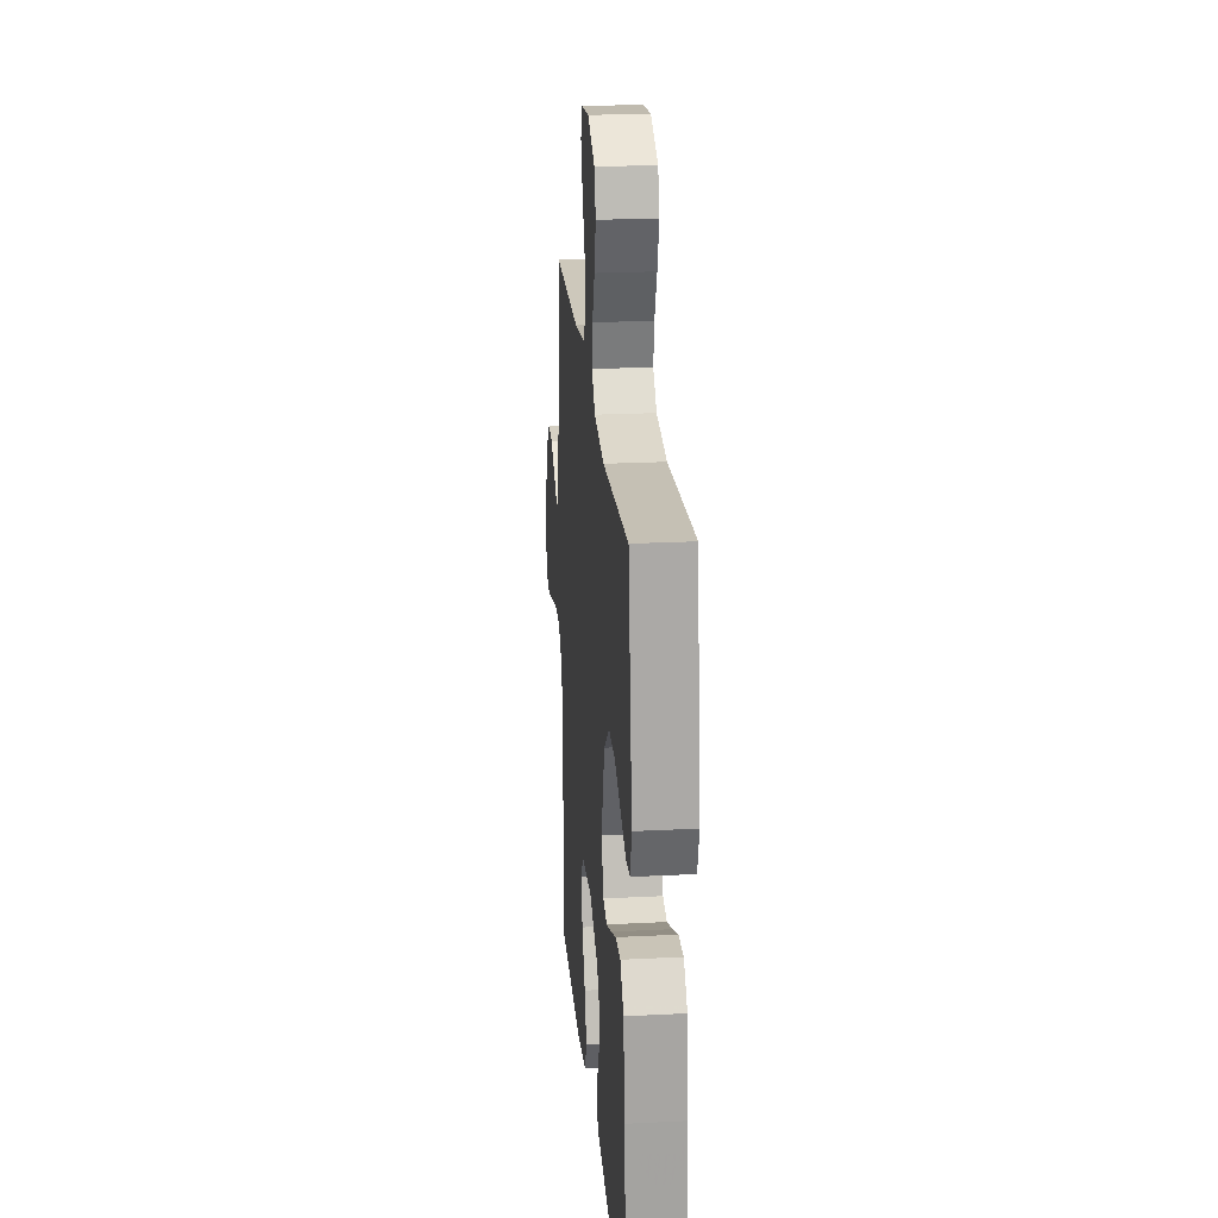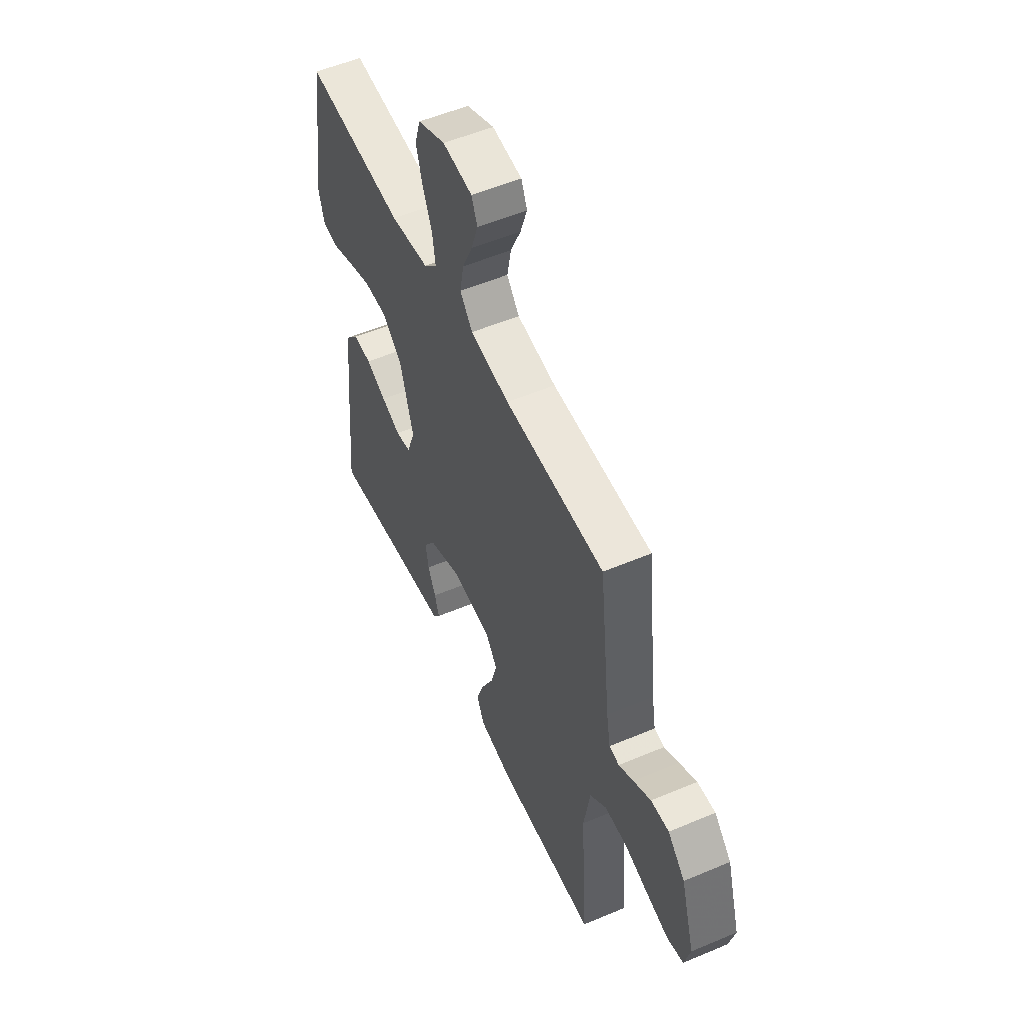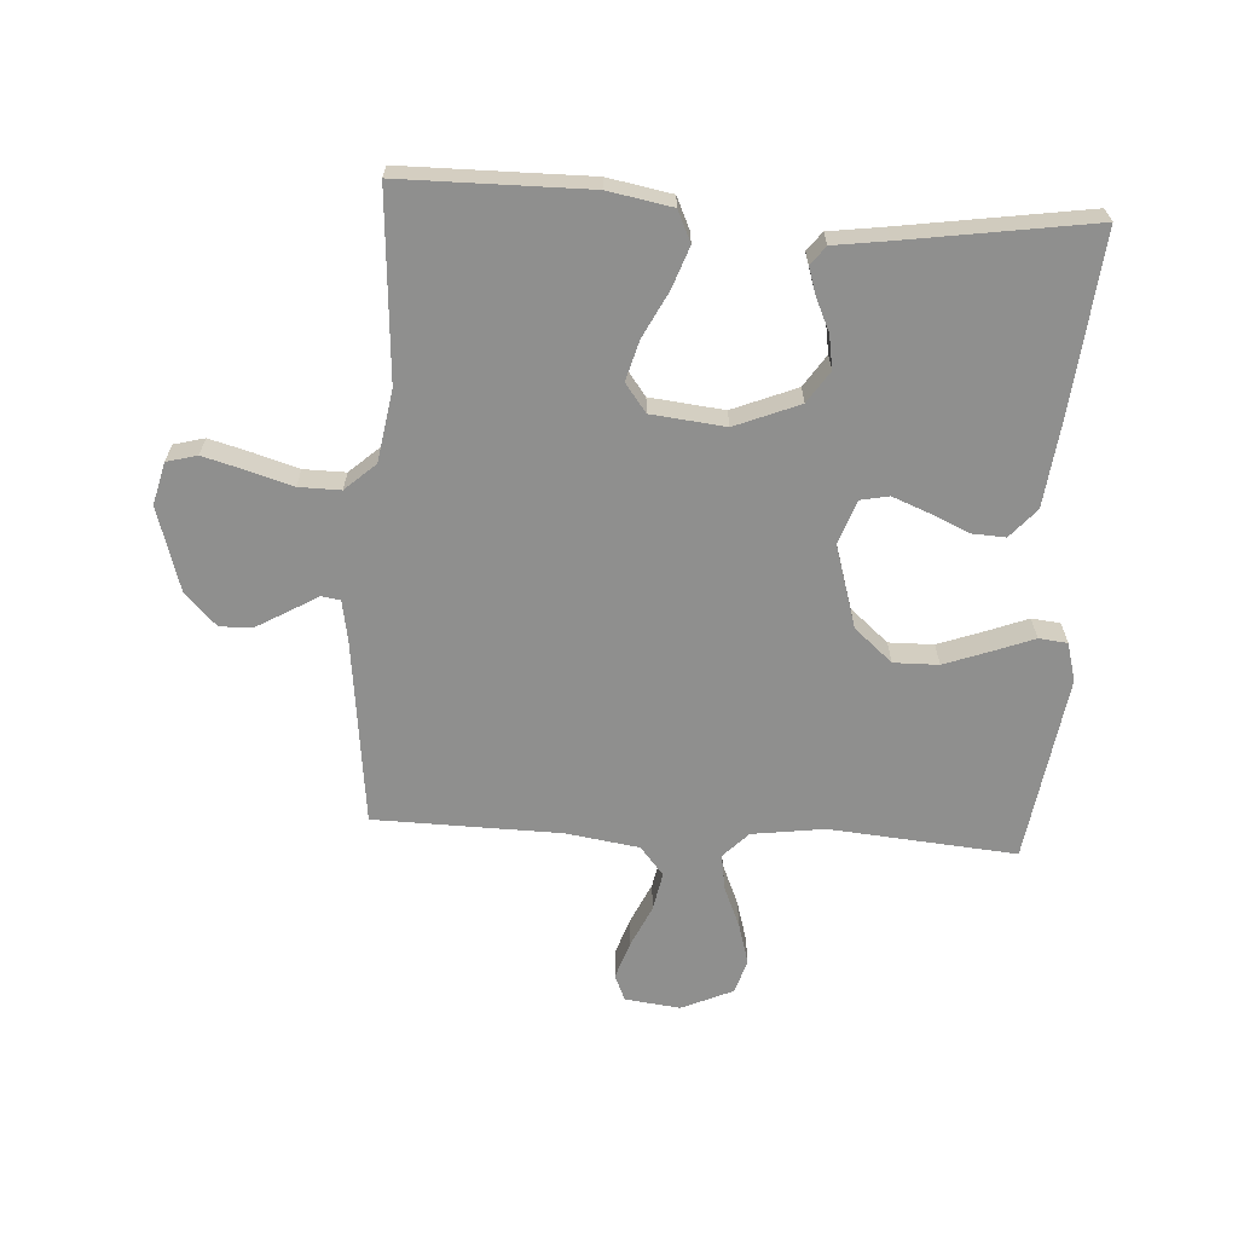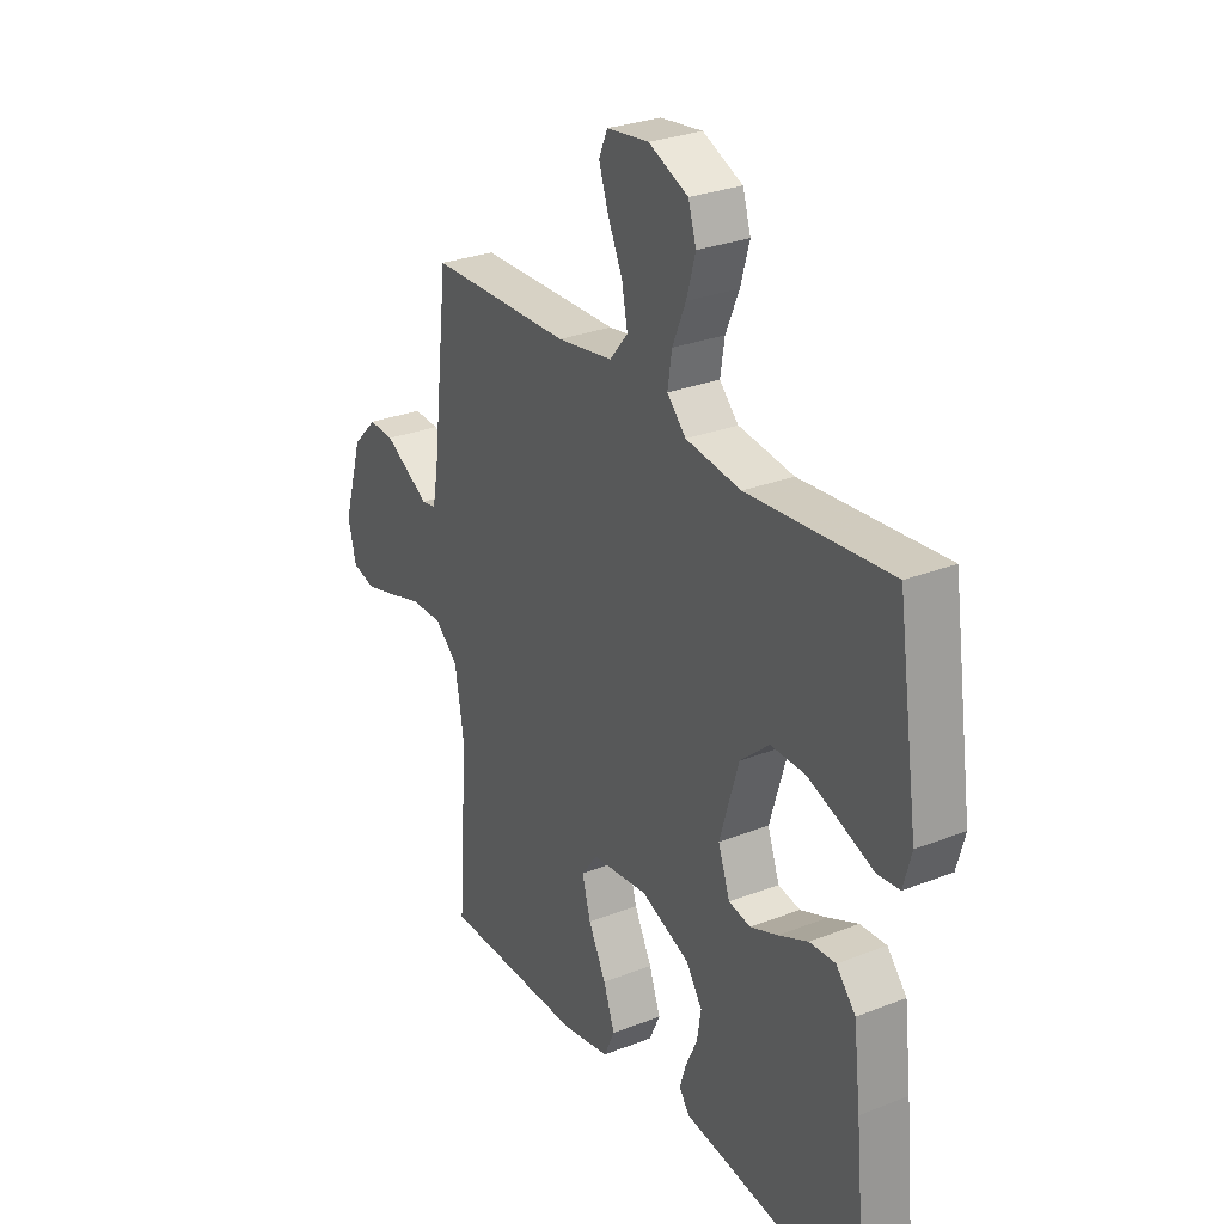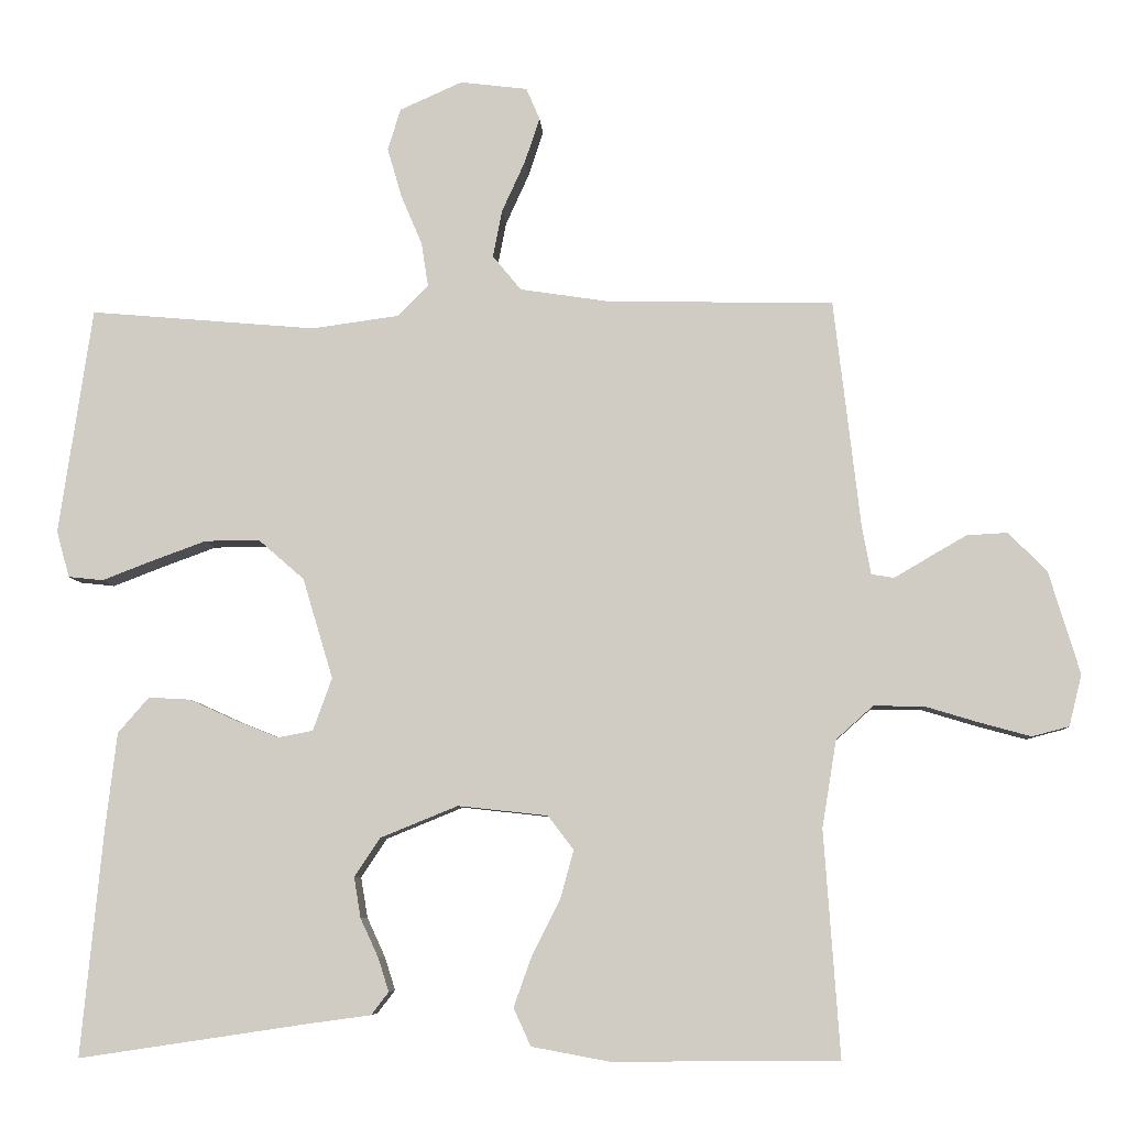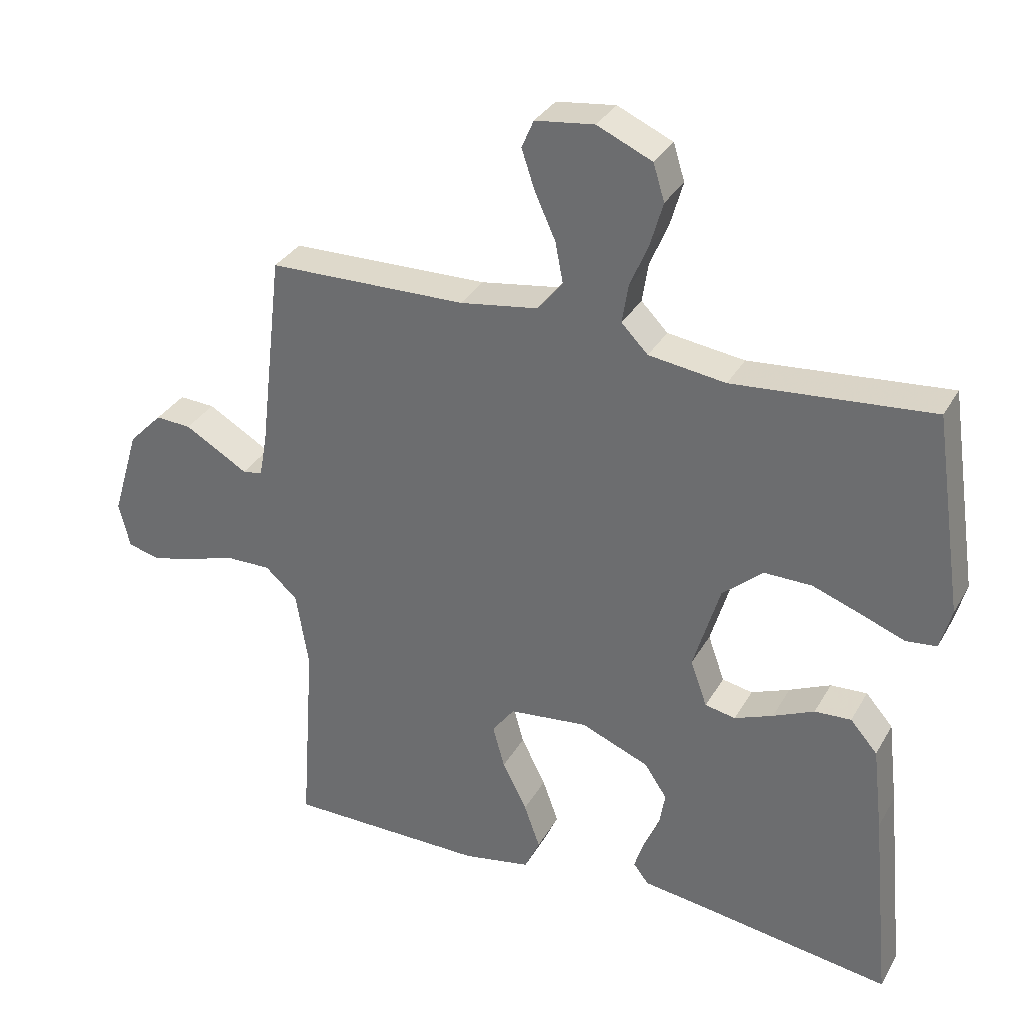
<metadata>
{"format":"obj","ext":"obj","renderer":"f3d","projection":"perspective","resolution":1024,"background":"white","views":[{"elev":23.2,"azim":-94.9,"up":"+Z"},{"elev":54.0,"azim":65.8,"up":"+Z"},{"elev":-65.1,"azim":176.5,"up":"+Y"},{"elev":28.5,"azim":-120.6,"up":"+Z"},{"elev":-6.9,"azim":3.4,"up":"+Z"},{"elev":32.5,"azim":-154.6,"up":"+Z"}]}
</metadata>
<code>
v -0.5 0.07 -0.5
v -0.471 0.07 -0.2
v -0.456 0.07 -0.072
v -0.415 0.07 -0.025
v -0.36 0.07 -0.028
v -0.298 0.07 -0.056
v -0.24 0.07 -0.079
v -0.194 0.07 -0.07
v -0.169 0.07 0
v -0.209 0.07 0.133
v -0.27 0.07 0.186
v -0.342 0.07 0.185
v -0.416 0.07 0.158
v -0.481 0.07 0.133
v -0.527 0.07 0.138
v -0.544 0.07 0.2
v -0.5 0.07 0.5
v -0.2 0.07 0.474
v -0.084 0.07 0.49
v -0.044 0.07 0.531
v -0.053 0.07 0.589
v -0.081 0.07 0.655
v -0.1 0.07 0.721
v -0.083 0.07 0.776
v 0 0.07 0.813
v 0.089 0.07 0.802
v 0.107 0.07 0.76
v 0.087 0.07 0.7
v 0.056 0.07 0.632
v 0.044 0.07 0.57
v 0.082 0.07 0.524
v 0.2 0.07 0.506
v 0.5 0.07 0.5
v 0.535 0.07 0.2
v 0.547 0.07 0.134
v 0.577 0.07 0.129
v 0.621 0.07 0.155
v 0.673 0.07 0.185
v 0.727 0.07 0.188
v 0.778 0.07 0.136
v 0.819 0.07 0
v 0.802 0.07 -0.068
v 0.753 0.07 -0.081
v 0.687 0.07 -0.063
v 0.614 0.07 -0.041
v 0.547 0.07 -0.04
v 0.498 0.07 -0.084
v 0.479 0.07 -0.2
v 0.5 0.07 -0.5
v 0.2 0.07 -0.502
v 0.097 0.07 -0.483
v 0.074 0.07 -0.433
v 0.098 0.07 -0.366
v 0.135 0.07 -0.293
v 0.153 0.07 -0.228
v 0.119 0.07 -0.183
v 0 0.07 -0.17
v -0.103 0.07 -0.212
v -0.137 0.07 -0.263
v -0.128 0.07 -0.317
v -0.104 0.07 -0.369
v -0.09 0.07 -0.413
v -0.113 0.07 -0.443
v -0.2 0.07 -0.455
v -0.5 0 -0.5
v -0.471 0 -0.2
v -0.456 0 -0.072
v -0.415 0 -0.025
v -0.36 0 -0.028
v -0.298 0 -0.056
v -0.24 0 -0.079
v -0.194 0 -0.07
v -0.169 0 0
v -0.209 0 0.133
v -0.27 0 0.186
v -0.342 0 0.185
v -0.416 0 0.158
v -0.481 0 0.133
v -0.527 0 0.138
v -0.544 0 0.2
v -0.5 0 0.5
v -0.2 0 0.474
v -0.084 0 0.49
v -0.044 0 0.531
v -0.053 0 0.589
v -0.081 0 0.655
v -0.1 0 0.721
v -0.083 0 0.776
v 0 0 0.813
v 0.089 0 0.802
v 0.107 0 0.76
v 0.087 0 0.7
v 0.056 0 0.632
v 0.044 0 0.57
v 0.082 0 0.524
v 0.2 0 0.506
v 0.5 0 0.5
v 0.535 0 0.2
v 0.547 0 0.134
v 0.577 0 0.129
v 0.621 0 0.155
v 0.673 0 0.185
v 0.727 0 0.188
v 0.778 0 0.136
v 0.819 0 0
v 0.802 0 -0.068
v 0.753 0 -0.081
v 0.687 0 -0.063
v 0.614 0 -0.041
v 0.547 0 -0.04
v 0.498 0 -0.084
v 0.479 0 -0.2
v 0.5 0 -0.5
v 0.2 0 -0.502
v 0.097 0 -0.483
v 0.074 0 -0.433
v 0.098 0 -0.366
v 0.135 0 -0.293
v 0.153 0 -0.228
v 0.119 0 -0.183
v 0 0 -0.17
v -0.103 0 -0.212
v -0.137 0 -0.263
v -0.128 0 -0.317
v -0.104 0 -0.369
v -0.09 0 -0.413
v -0.113 0 -0.443
v -0.2 0 -0.455
f 62 63 64
f 61 62 64
f 60 61 64
f 4 5 6
f 3 4 6
f 2 3 6
f 1 2 6
f 64 1 6
f 60 64 6
f 59 60 6
f 58 59 6 7
f 57 58 7 8
f 56 57 8 9
f 52 53 54
f 51 52 54
f 50 51 54
f 49 50 54
f 48 49 54
f 47 48 54 55
f 46 47 55 56
f 43 44 45
f 42 43 45
f 41 42 45
f 40 41 45
f 39 40 45
f 38 39 45
f 37 38 45
f 36 37 45
f 35 36 45 46
f 56 9 10
f 46 56 10
f 35 46 10
f 34 35 10
f 27 28 29
f 26 27 29
f 25 26 29
f 24 25 29
f 23 24 29
f 22 23 29
f 21 22 29
f 20 21 29 30
f 19 20 30 31
f 16 17 18
f 15 16 18
f 14 15 18
f 13 14 18
f 12 13 18 19
f 19 31 32
f 12 19 32
f 11 12 32
f 32 33 34
f 11 32 34
f 10 11 34
f 128 127 126
f 128 126 125
f 128 125 124
f 70 69 68
f 70 68 67
f 70 67 66
f 70 66 65
f 70 65 128
f 70 128 124
f 70 124 123
f 71 70 123 122
f 72 71 122 121
f 73 72 121 120
f 118 117 116
f 118 116 115
f 118 115 114
f 118 114 113
f 118 113 112
f 119 118 112 111
f 120 119 111 110
f 109 108 107
f 109 107 106
f 109 106 105
f 109 105 104
f 109 104 103
f 109 103 102
f 109 102 101
f 109 101 100
f 110 109 100 99
f 74 73 120
f 74 120 110
f 74 110 99
f 74 99 98
f 93 92 91
f 93 91 90
f 93 90 89
f 93 89 88
f 93 88 87
f 93 87 86
f 93 86 85
f 94 93 85 84
f 95 94 84 83
f 82 81 80
f 82 80 79
f 82 79 78
f 82 78 77
f 83 82 77 76
f 96 95 83
f 96 83 76
f 96 76 75
f 98 97 96
f 98 96 75
f 98 75 74
f 1 65 66 2
f 2 66 67 3
f 3 67 68 4
f 4 68 69 5
f 5 69 70 6
f 6 70 71 7
f 7 71 72 8
f 8 72 73 9
f 9 73 74 10
f 10 74 75 11
f 11 75 76 12
f 12 76 77 13
f 13 77 78 14
f 14 78 79 15
f 15 79 80 16
f 16 80 81 17
f 17 81 82 18
f 18 82 83 19
f 19 83 84 20
f 20 84 85 21
f 21 85 86 22
f 22 86 87 23
f 23 87 88 24
f 24 88 89 25
f 25 89 90 26
f 26 90 91 27
f 27 91 92 28
f 28 92 93 29
f 29 93 94 30
f 30 94 95 31
f 31 95 96 32
f 32 96 97 33
f 33 97 98 34
f 34 98 99 35
f 35 99 100 36
f 36 100 101 37
f 37 101 102 38
f 38 102 103 39
f 39 103 104 40
f 40 104 105 41
f 41 105 106 42
f 42 106 107 43
f 43 107 108 44
f 44 108 109 45
f 45 109 110 46
f 46 110 111 47
f 47 111 112 48
f 48 112 113 49
f 49 113 114 50
f 50 114 115 51
f 51 115 116 52
f 52 116 117 53
f 53 117 118 54
f 54 118 119 55
f 55 119 120 56
f 56 120 121 57
f 57 121 122 58
f 58 122 123 59
f 59 123 124 60
f 60 124 125 61
f 61 125 126 62
f 62 126 127 63
f 63 127 128 64
f 64 128 65 1

</code>
